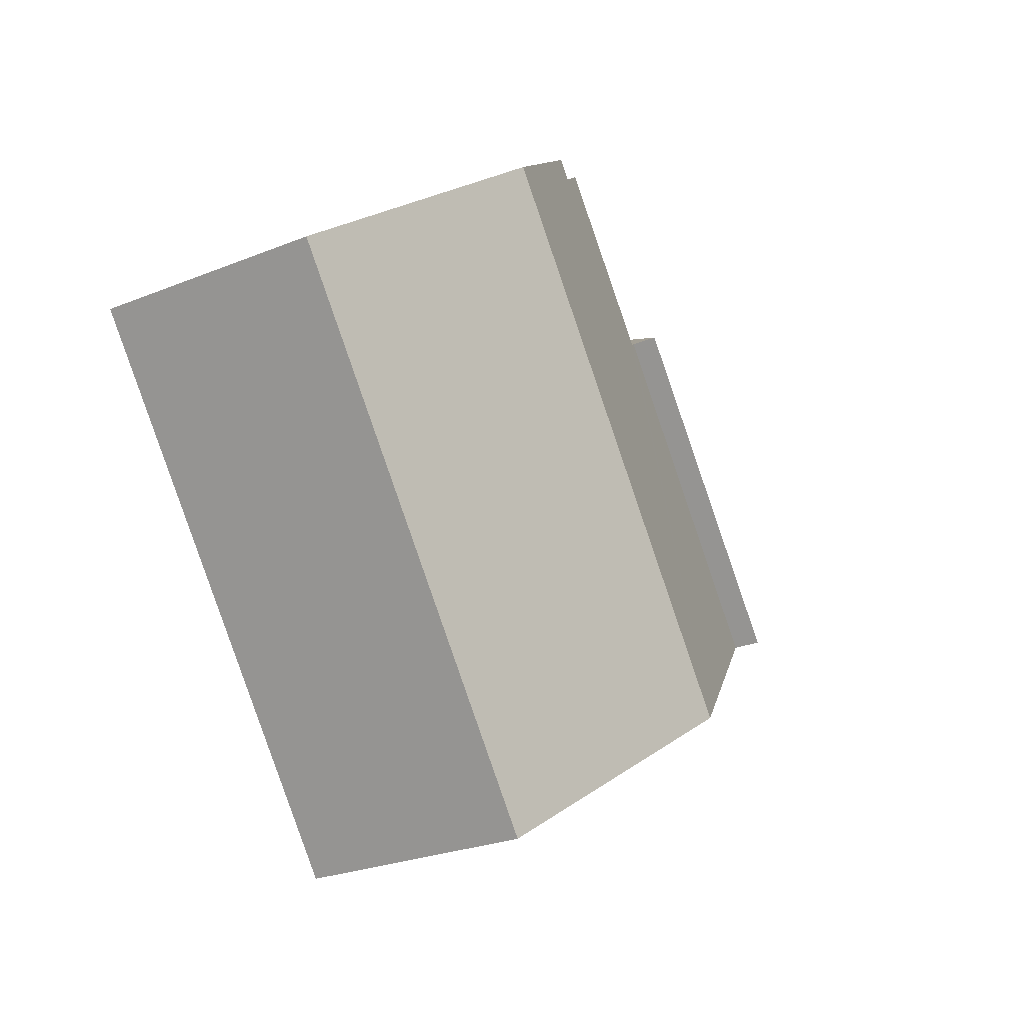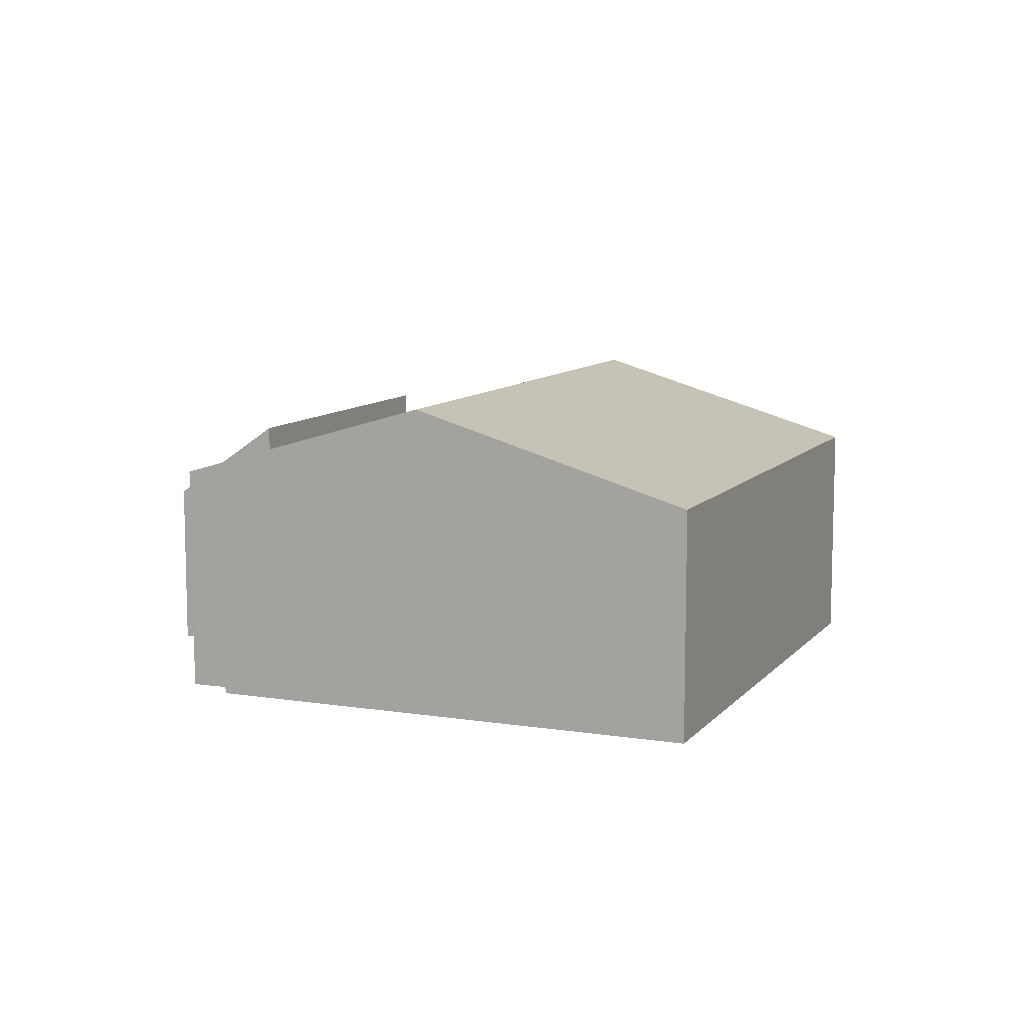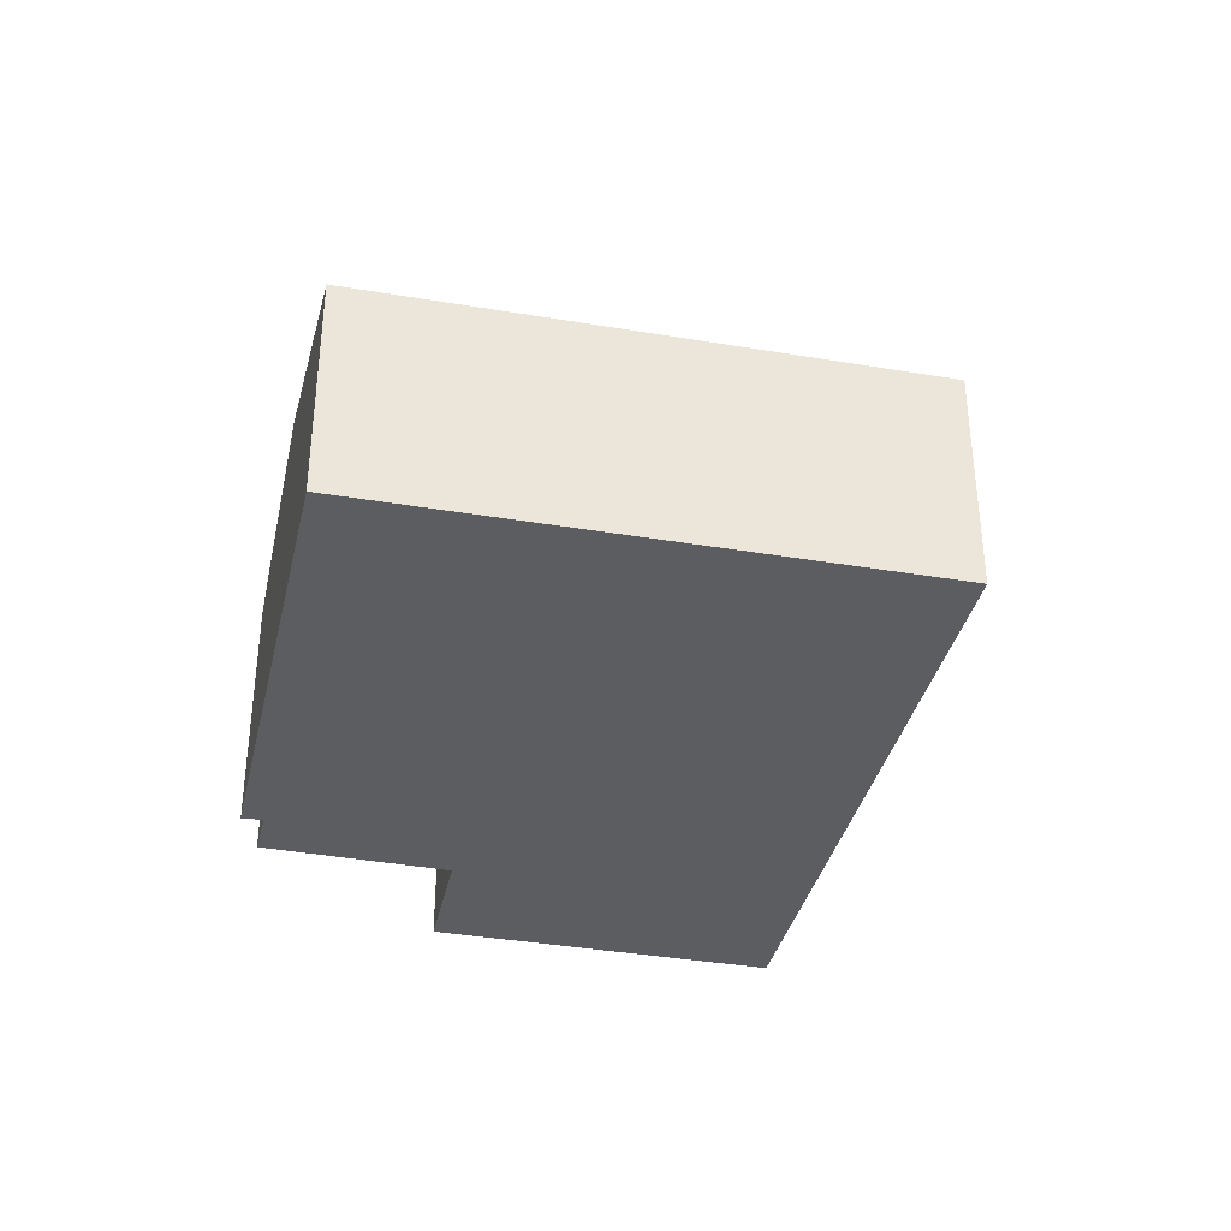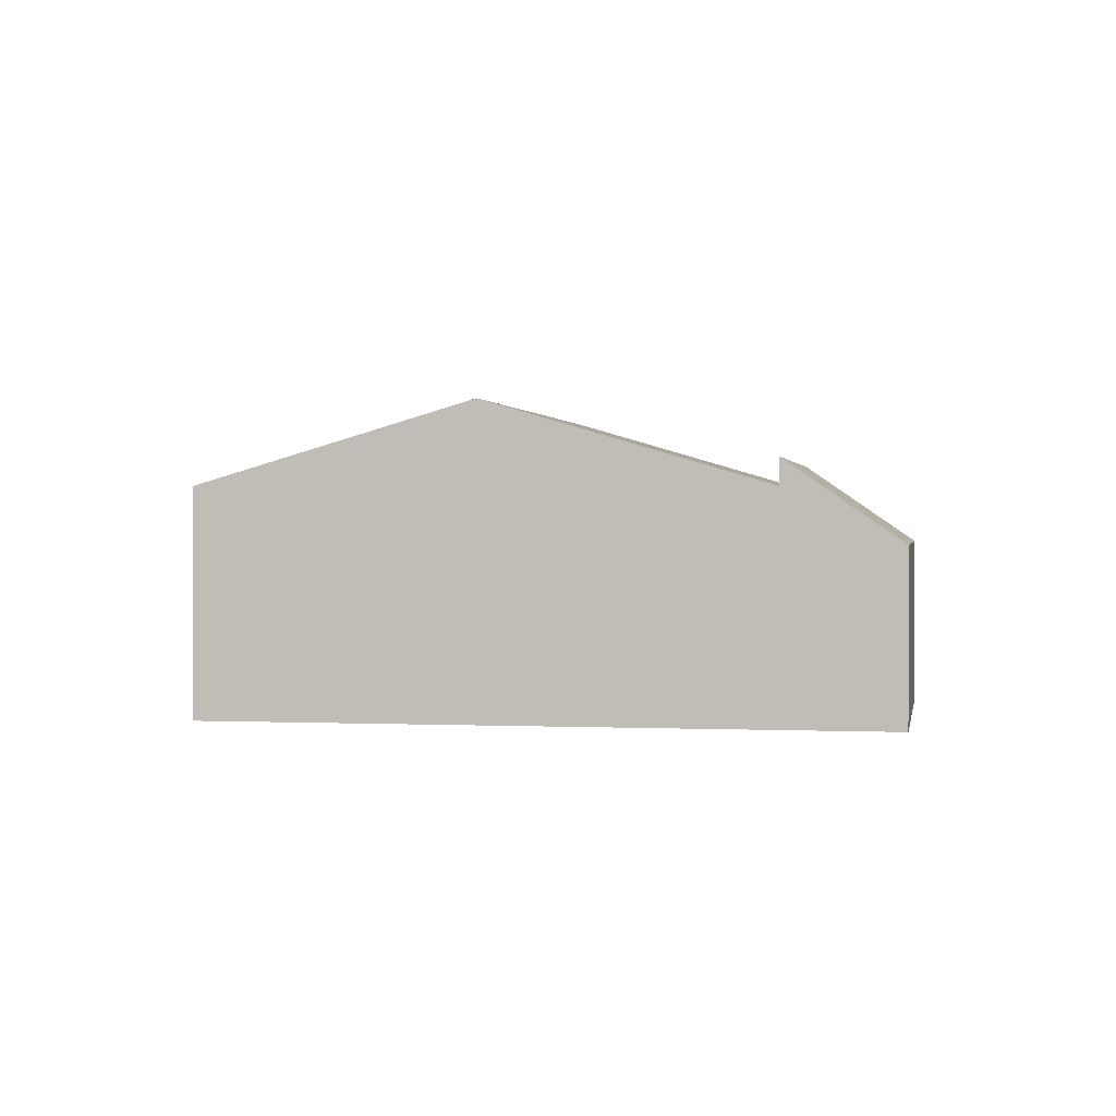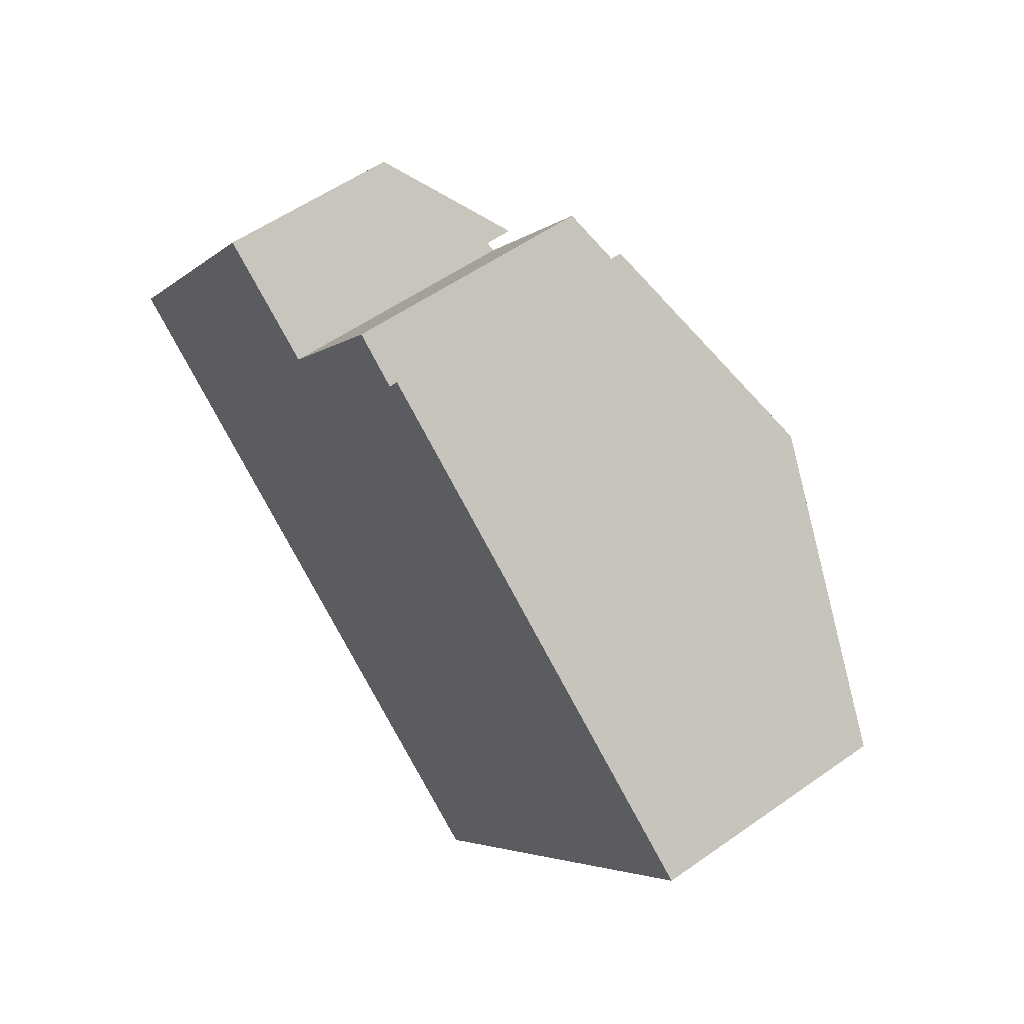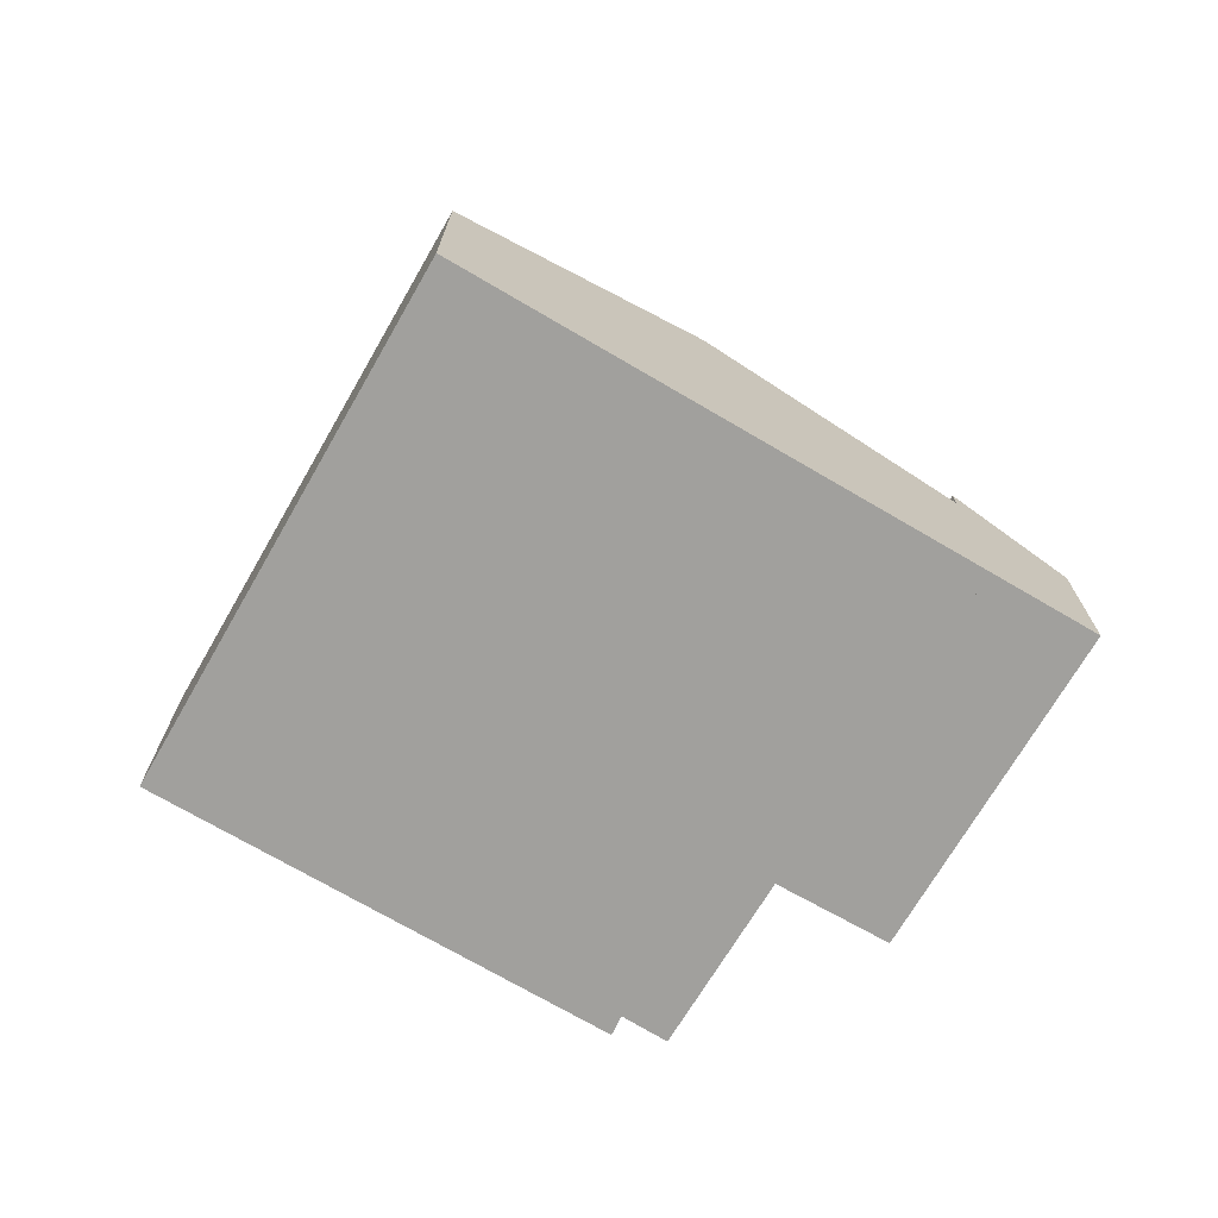
<metadata>
{"format":"obj","ext":"obj","renderer":"f3d","projection":"perspective","resolution":1024,"background":"white","views":[{"elev":-25.8,"azim":122.9,"up":"+Z"},{"elev":9.6,"azim":59.6,"up":"+Y"},{"elev":-36.5,"azim":114.4,"up":"+Y"},{"elev":0.9,"azim":-132.9,"up":"+Y"},{"elev":54.9,"azim":53.2,"up":"+Z"},{"elev":-71.7,"azim":-173.2,"up":"+Y"}]}
</metadata>
<code>
v  6.373 4.68 4.43
v  6.67 6.415 -5.059
v  1.959 4.68 -1.486
v  6.522 4.734 4.321
v  11.19 6.415 0.99
v  6.622 4.735 4.45
v  8.968 4.757 7.465
v  9.802 5.069 6.805
v  13.72 6.415 4.391
v  10.05 5.06 7.189
v  18.35 4.709 0.87
v  15.82 4.709 -2.523
v  11.3 4.709 -8.572
v  11.3 5.249e-16 -8.572
v  6.67 3.098e-16 -5.059
v  1.959 9.099e-17 -1.486
v  6.373 -2.713e-16 4.43
v  6.522 -2.646e-16 4.321
v  8.968 -4.571e-16 7.465
v  6.622 -2.725e-16 4.45
v  9.802 -4.167e-16 6.805
v  10.05 -4.402e-16 7.189
v  13.72 -2.689e-16 4.391
v  18.35 -5.327e-17 0.87
v  15.82 1.545e-16 -2.523
v  0 3.552 2.175e-16
v  6.373 5.229 4.43
v  1.959 5.248 -1.486
v  4.432 3.571 5.848
v  4.432 -3.581e-16 5.848
v  0 0 0
g defaultobject
f 1 2 3
f 2 1 4
f 2 4 5
f 5 4 6
f 5 6 7
f 5 7 8
f 5 8 9
f 9 8 10
f 11 5 9
f 5 11 12
f 5 12 2
f 2 12 13
f 14 2 13
f 2 14 15
f 2 15 3
f 3 15 16
f 16 1 3
f 1 16 17
f 18 6 4
f 6 18 7
f 7 18 19
f 19 18 20
f 21 10 8
f 10 21 22
f 1 18 4
f 18 1 17
f 7 21 8
f 21 7 19
f 22 9 10
f 9 22 11
f 11 22 23
f 11 23 24
f 12 14 13
f 14 12 25
f 25 12 11
f 25 11 24
f 20 21 19
f 16 18 17
f 18 16 24
f 24 16 25
f 25 16 15
f 25 15 14
f 21 23 22
f 23 21 20
f 23 20 18
f 23 18 24
f 26 27 28
f 27 26 29
f 26 30 29
f 30 26 31
f 29 17 27
f 17 29 30
f 27 16 28
f 16 27 17
f 16 26 28
f 26 16 31
f 31 17 30
f 17 31 16

</code>
